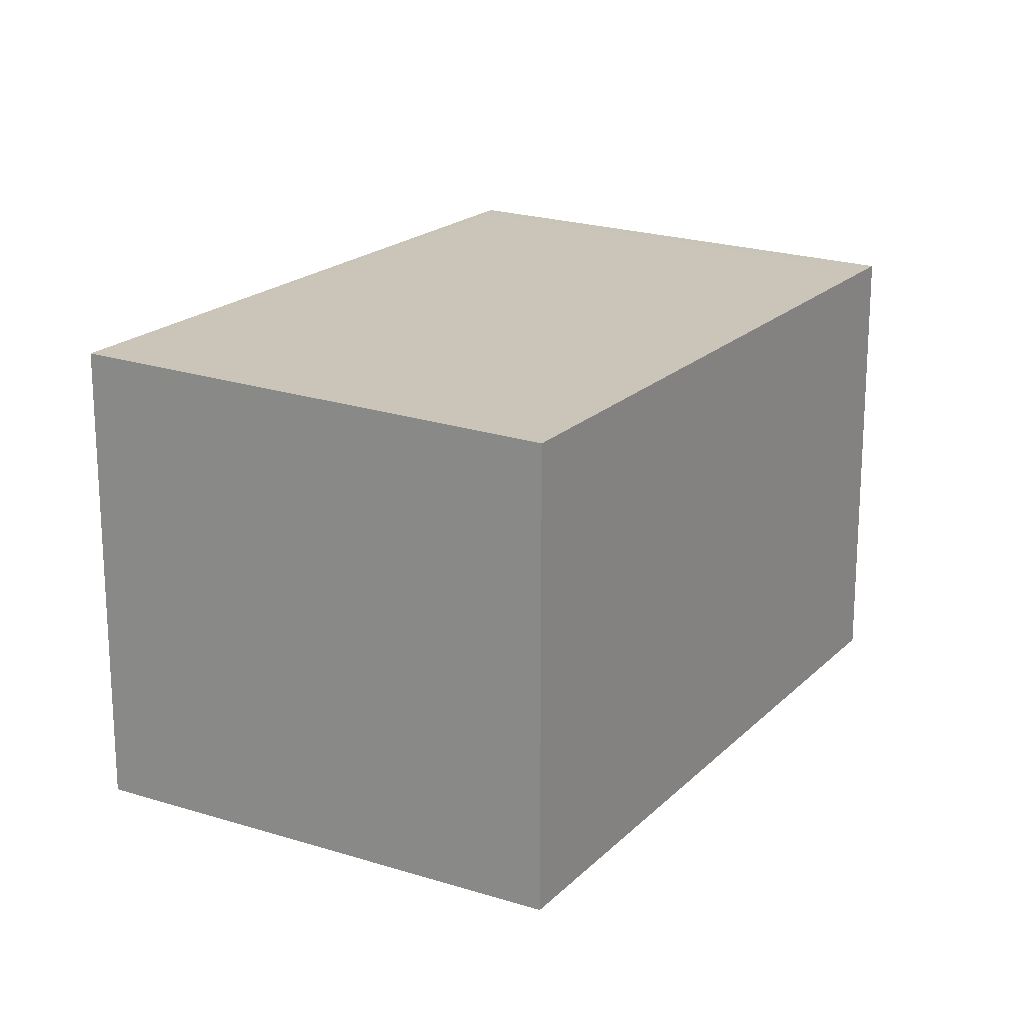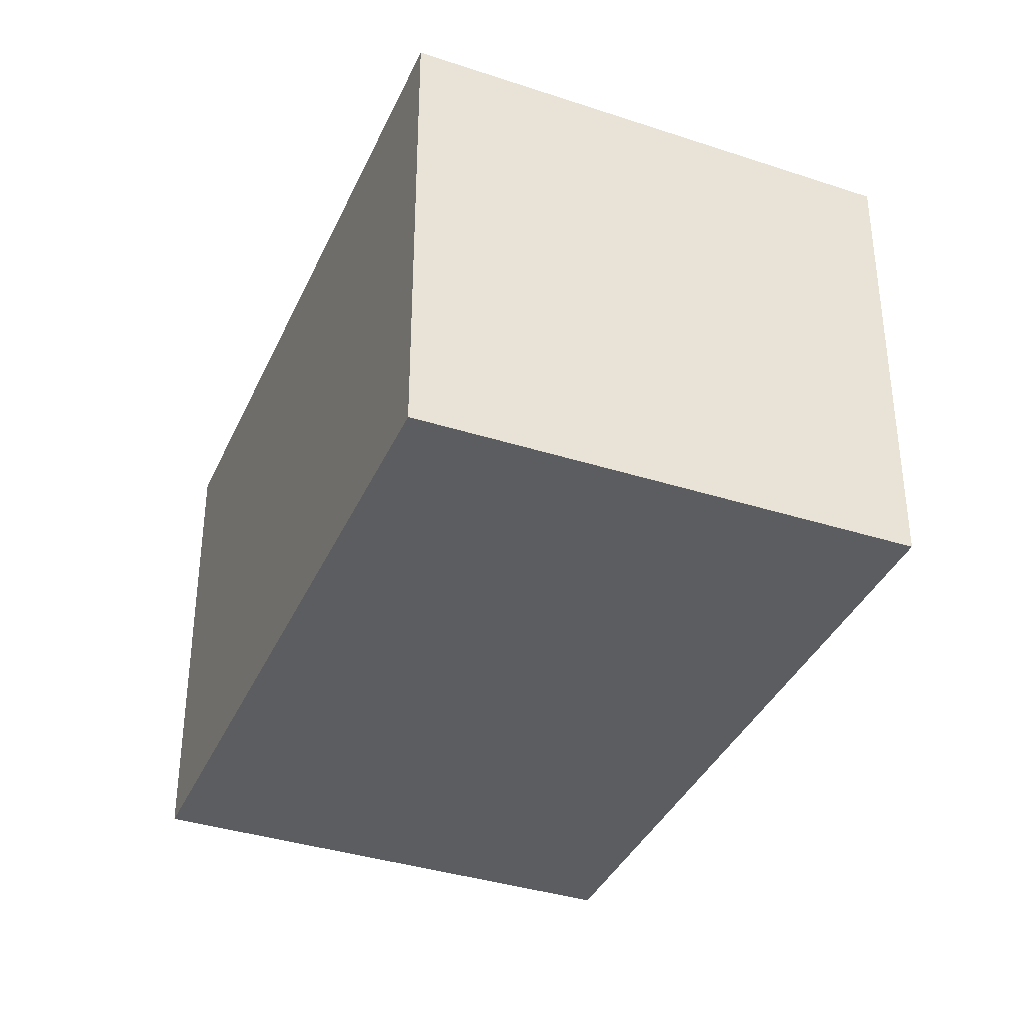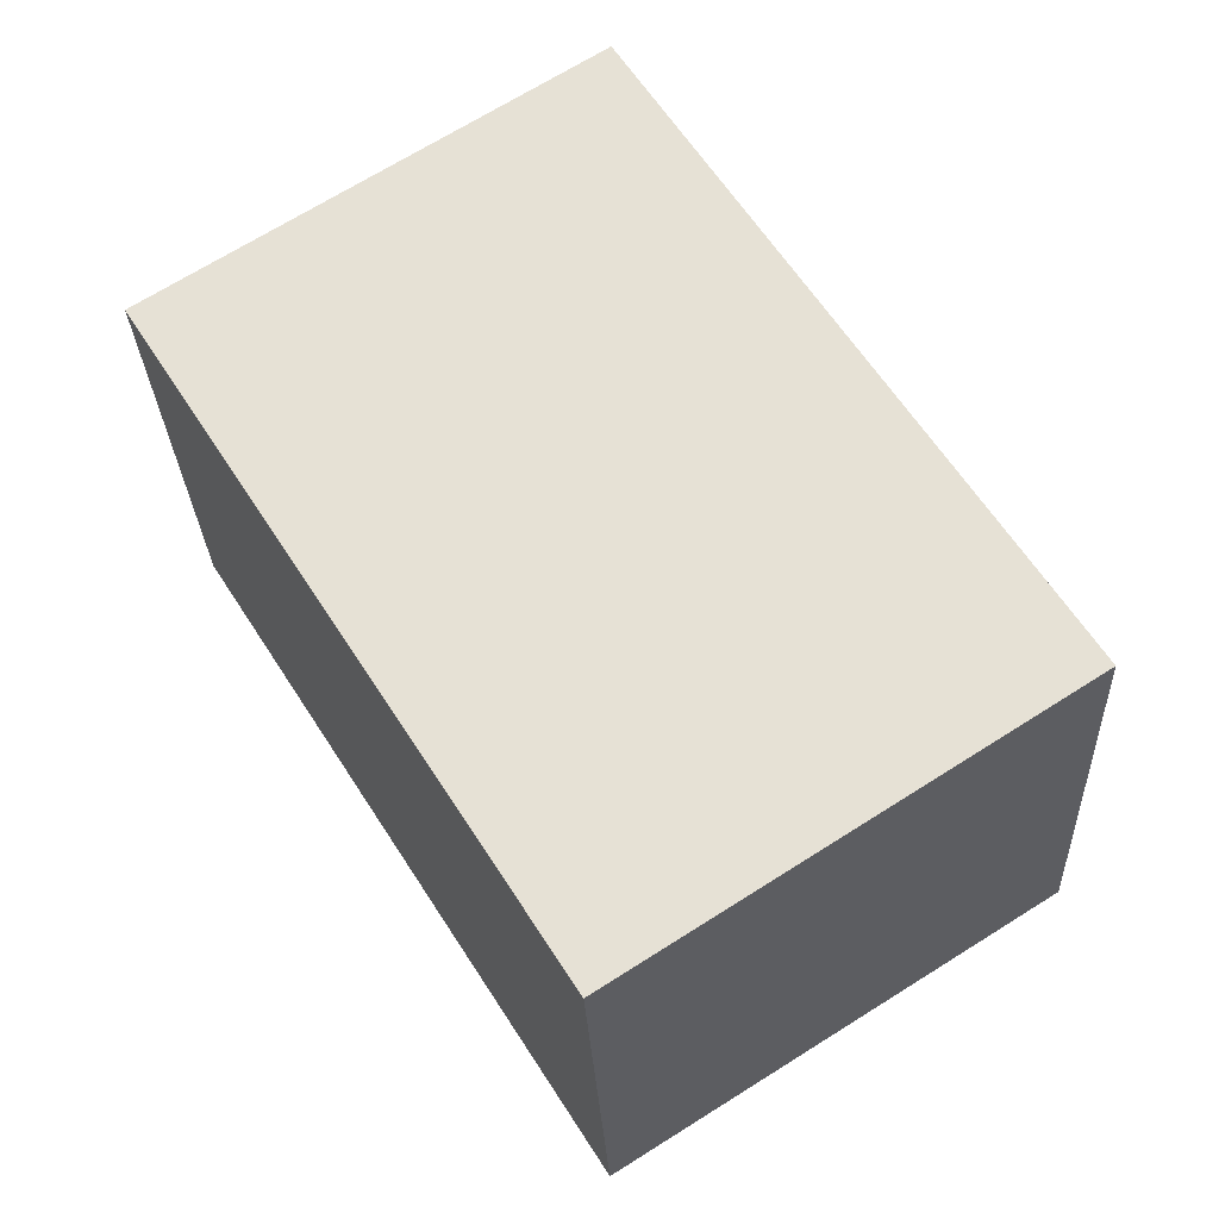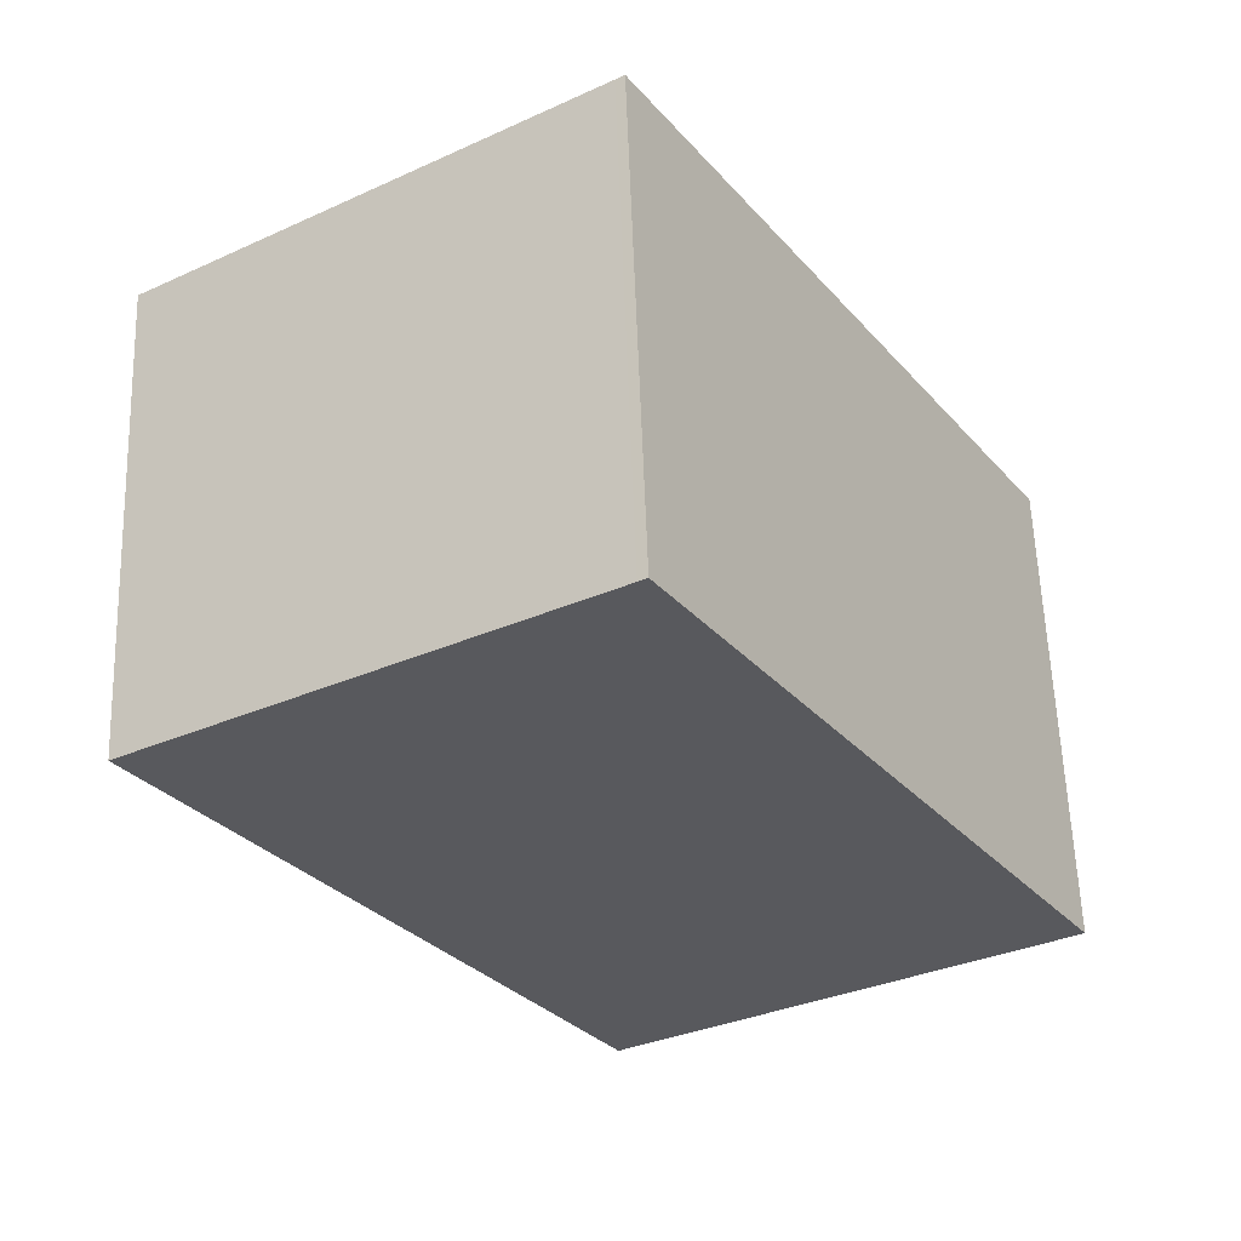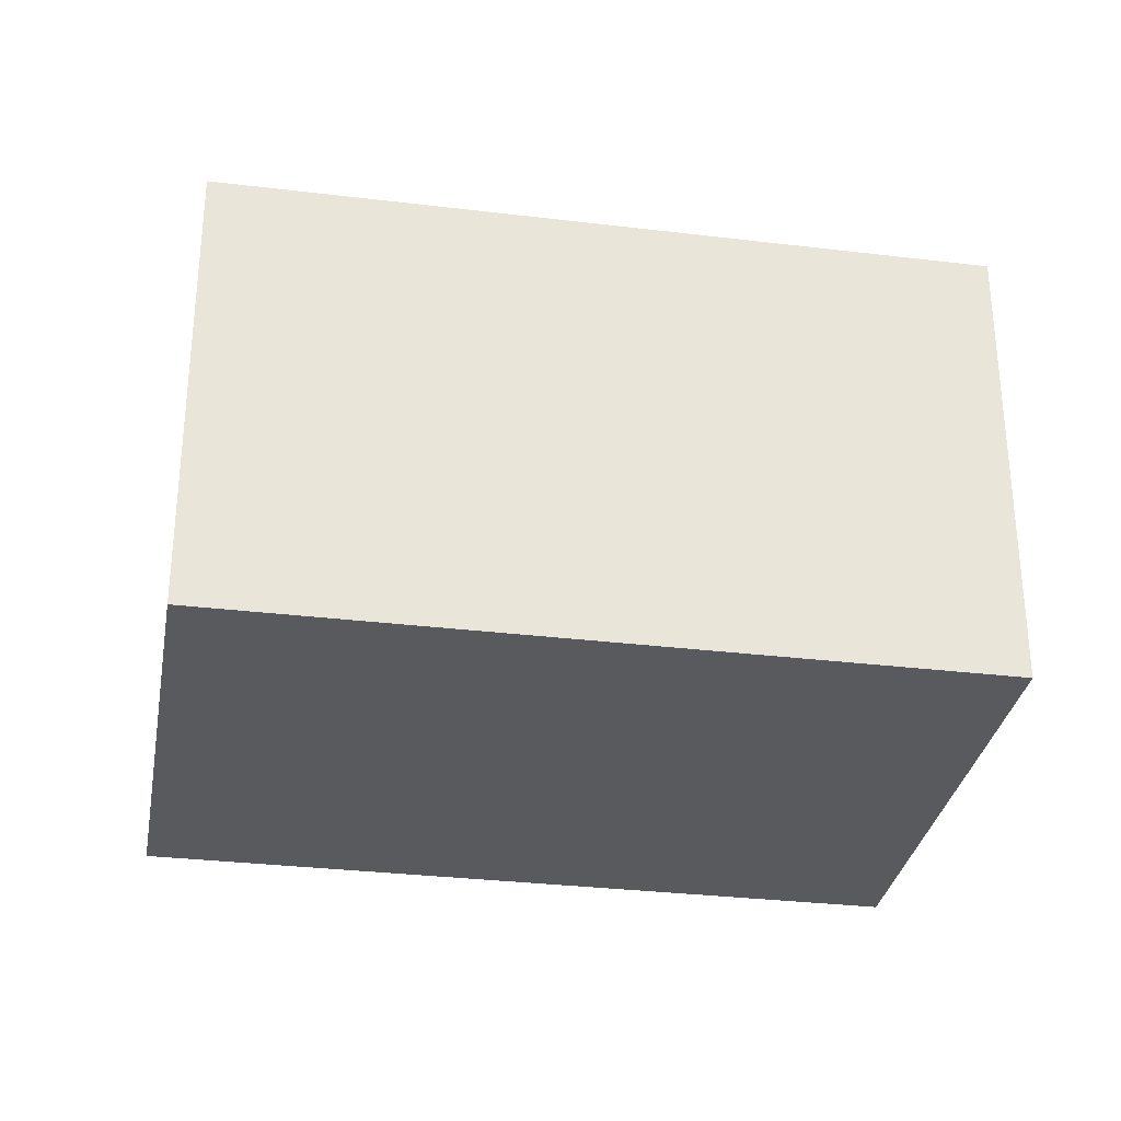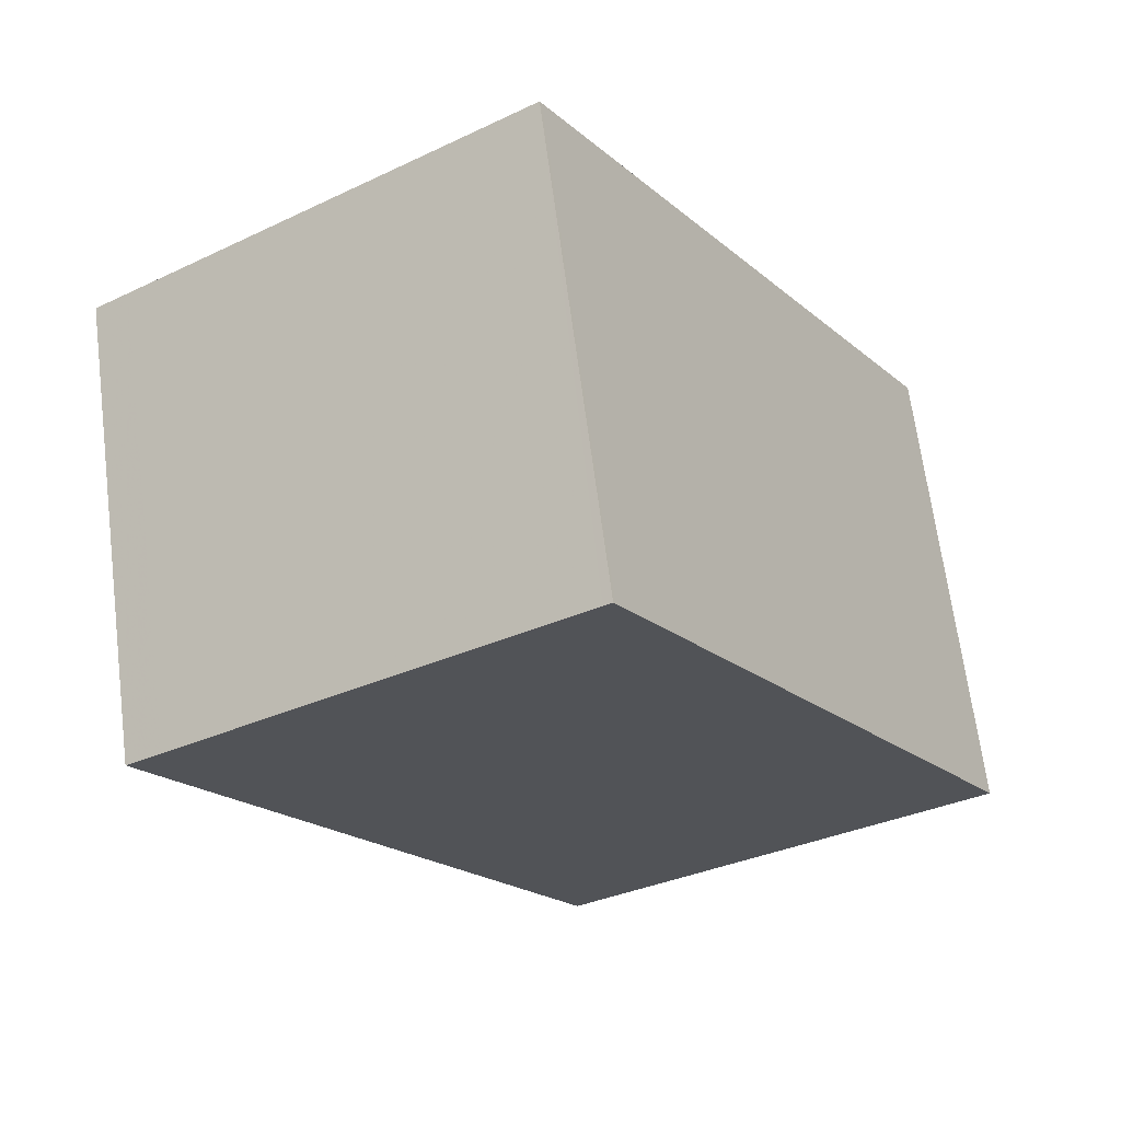
<metadata>
{"format":"obj","ext":"obj","renderer":"f3d","projection":"perspective","resolution":1024,"background":"white","views":[{"elev":19.6,"azim":-117.5,"up":"+Z"},{"elev":-37.2,"azim":-170.0,"up":"+Z"},{"elev":-28.2,"azim":2.5,"up":"+Y"},{"elev":59.4,"azim":-2.0,"up":"+Y"},{"elev":-31.6,"azim":-67.5,"up":"+Z"},{"elev":66.8,"azim":-7.3,"up":"+Y"}]}
</metadata>
<code>
v -2022 -529.2 1.813
v -2020 -528.1 1.852
v -2019 -530.7 1.85
v -2020 -531.7 1.811
v -2020 -531.6 1.814
v -2022 -529.1 1.816
v -2020 -528.1 1.851
v -2019 -530.7 1.849
v -2020 -528.2 1.851
v -2020 -528.1 1.852
v -2022 -529.1 1.816
v -2022 -529 1.818
v -2022 -529.1 1.818
v -2020 -531.6 1.816
v -2019 -530.6 1.849
v -2020 -531.5 1.816
v -2020 -531.6 1.814
v -2022 -529.2 1.813
v -2020 -531.6 1.811
v -2019 -530.6 1.85
v -2022 -529.1 1.816
v -2022 -529.2 1.813
v -2022 -529.2 0
v -2022 -529.1 0
v -2020 -528.1 1.852
v -2020 -528.1 1.852
v -2020 -528.1 2.22e-16
v -2020 -528.1 -2.22e-16
v -2019 -530.7 1.849
v -2019 -530.7 1.85
v -2019 -530.7 -2.22e-16
v -2019 -530.7 0
v -2020 -531.6 1.811
v -2020 -531.7 1.811
v -2020 -531.7 0
v -2020 -531.6 0
v -2020 -531.7 1.811
v -2020 -531.6 1.814
v -2020 -531.6 0
v -2020 -531.7 0
v -2022 -529 1.818
v -2022 -529.1 1.816
v -2022 -529.1 0
v -2022 -529 2.22e-16
v -2020 -528.1 1.852
v -2020 -528.1 1.851
v -2020 -528.1 0
v -2020 -528.1 2.22e-16
v -2020 -531.6 1.816
v -2019 -530.7 1.849
v -2019 -530.7 0
v -2020 -531.6 2.22e-16
v -2019 -530.6 1.85
v -2020 -528.1 1.852
v -2020 -528.1 -2.22e-16
v -2019 -530.6 0
v -2020 -528.1 1.851
v -2022 -529 1.818
v -2022 -529 2.22e-16
v -2020 -528.1 0
v -2020 -531.6 1.814
v -2020 -531.6 1.816
v -2020 -531.6 2.22e-16
v -2020 -531.6 0
v -2022 -529.2 1.813
v -2022 -529.2 1.813
v -2022 -529.2 2.22e-16
v -2022 -529.2 0
v -2022 -529.2 1.813
v -2020 -531.6 1.811
v -2020 -531.6 0
v -2022 -529.2 2.22e-16
v -2019 -530.7 1.85
v -2019 -530.6 1.85
v -2019 -530.6 0
v -2019 -530.7 -2.22e-16
v -2022 -529.2 0
v -2020 -528.1 0
v -2019 -530.7 0
v -2020 -531.7 0
f 17 11 13 16
f 19 18 11 17
f 15 9 10 20
f 9 7 2 10
f 13 11 6 12
f 12 7 9 13
f 16 13 9 15
f 15 8 14 16
f 16 14 5 17
f 18 1 6 11
f 17 5 4 19
f 20 3 8 15
f 22 23 24 21
f 26 27 28 25
f 30 31 32 29
f 34 35 36 33
f 38 39 40 37
f 42 43 44 41
f 46 47 48 45
f 50 51 52 49
f 54 55 56 53
f 58 59 60 57
f 62 63 64 61
f 66 67 68 65
f 70 71 72 69
f 74 75 76 73
f 78 79 80 77

</code>
